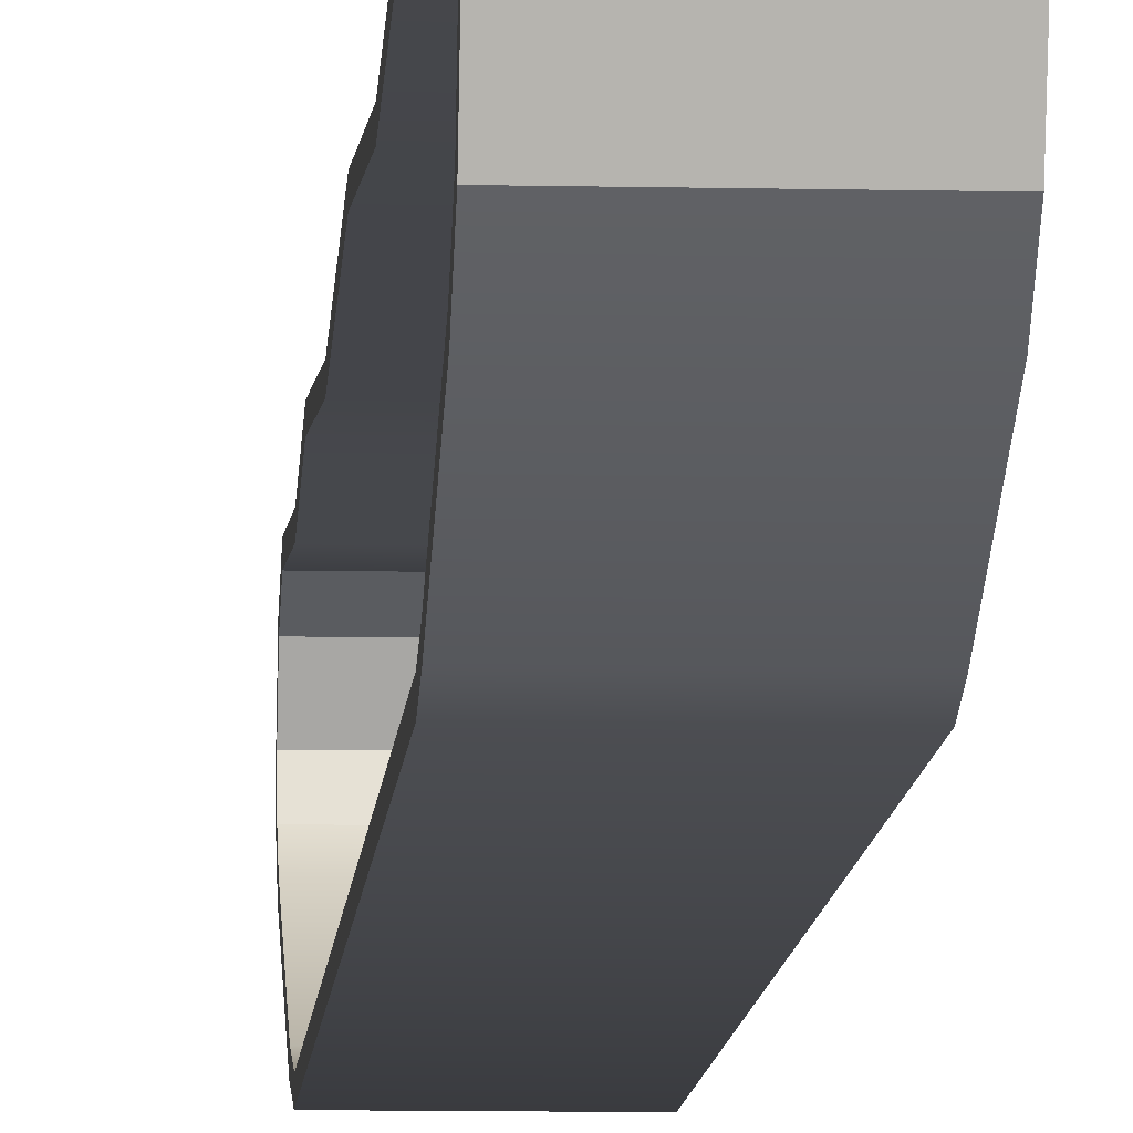
<metadata>
{"format":"obj","ext":"obj","renderer":"f3d","projection":"perspective","resolution":1024,"background":"white","views":[{"elev":-9.2,"azim":-3.5,"up":"+Z"}]}
</metadata>
<code>
v 1.504 2.268 0.9272
v 1.504 2.947 0.9923
v 1.504 2.27 0.9863
v 1.504 2.947 0.9923
v 1.504 2.952 1.052
v 1.504 2.27 0.9863
v 1.504 -0.9479 0.9096
v 1.504 -0.009378 1.014
v 1.504 -0.9473 0.9686
v 1.504 -0.009378 1.014
v 1.504 -0.009307 1.073
v 1.504 -0.9473 0.9686
v 1.504 0.8741 0.9136
v 1.504 0.8742 0.9726
v 1.504 -0.009378 1.014
v 1.504 0.8742 0.9726
v 1.504 -0.009307 1.073
v 1.504 -0.009378 1.014
v 1.504 0.8741 0.9136
v 1.504 1.772 1.014
v 1.504 0.8742 0.9726
v 1.504 1.772 1.014
v 1.504 1.774 1.073
v 1.504 0.8742 0.9726
v 1.504 2.268 0.9272
v 1.504 2.27 0.9863
v 1.504 1.772 1.014
v 1.504 2.27 0.9863
v 1.504 1.774 1.073
v 1.504 1.772 1.014
v 1.504 3.171 0.9487
v 1.504 2.952 1.052
v 1.504 3.13 0.9073
v 1.504 2.952 1.052
v 1.504 2.947 0.9923
v 1.504 3.13 0.9073
v 1.504 3.171 0.9487
v 1.504 3.13 0.9073
v 1.504 3.275 0.7242
v 1.504 3.13 0.9073
v 1.504 3.215 0.7242
v 1.504 3.275 0.7242
v 1.504 3.275 0.7242
v 1.504 3.215 0.7242
v 1.504 3.231 0.5598
v 1.504 3.215 0.7242
v 1.504 3.179 0.5901
v 1.504 3.231 0.5598
v 1.504 3.231 0.5598
v 1.504 3.179 0.5901
v 1.504 3.116 0.4441
v 1.504 3.179 0.5901
v 1.504 3.081 0.492
v 1.504 3.116 0.4441
v 1.504 3.116 0.4441
v 1.504 3.081 0.492
v 1.504 2.436 0.07408
v 1.504 3.081 0.492
v 1.504 2.411 0.1273
v 1.504 2.436 0.07408
v 1.504 2.181 -0.0005569
v 1.504 2.436 0.07408
v 1.504 2.173 0.05804
v 1.504 2.436 0.07408
v 1.504 2.411 0.1273
v 1.504 2.173 0.05804
v 1.504 2.181 -0.0005569
v 1.504 2.173 0.05804
v 1.504 -2.14 -0.0005568
v 1.504 2.173 0.05804
v 1.504 -2.132 0.05804
v 1.504 -2.14 -0.0005568
v 1.504 -2.284 0.03805
v 1.504 -2.132 0.05804
v 1.504 -2.266 0.09396
v 1.504 -2.284 0.03805
v 1.504 -3.069 0.4265
v 1.504 -2.903 0.284
v 1.504 -3.02 0.4591
v 1.504 -3.02 0.4591
v 1.504 -2.903 0.284
v 1.504 -2.876 0.3366
v 1.504 -2.903 0.284
v 1.504 -2.284 0.03805
v 1.504 -2.876 0.3366
v 1.504 -2.876 0.3366
v 1.504 -2.284 0.03805
v 1.504 -2.266 0.09396
v 1.504 -3.081 0.6371
v 1.504 -3.14 0.6371
v 1.504 -3.02 0.4591
v 1.504 -3.14 0.6371
v 1.504 -3.069 0.4265
v 1.504 -3.02 0.4591
v 1.504 -3.055 0.7652
v 1.504 -3.11 0.7881
v 1.504 -3.081 0.6371
v 1.504 -3.11 0.7881
v 1.504 -3.14 0.6371
v 1.504 -3.081 0.6371
v 1.504 -2.935 0.8949
v 1.504 -2.967 0.9436
v 1.504 -3.055 0.7652
v 1.504 -2.967 0.9436
v 1.504 -3.11 0.7881
v 1.504 -3.055 0.7652
v 1.504 -2.753 0.9567
v 1.504 -2.759 1.015
v 1.504 -2.935 0.8949
v 1.504 -2.759 1.015
v 1.504 -2.967 0.9436
v 1.504 -2.935 0.8949
v 1.504 -2.753 0.9567
v 1.504 -1.74 1.014
v 1.504 -2.759 1.015
v 1.504 -1.74 1.014
v 1.504 -1.738 1.073
v 1.504 -2.759 1.015
v 1.504 -0.9479 0.9096
v 1.504 -0.9473 0.9686
v 1.504 -1.74 1.014
v 1.504 -0.9473 0.9686
v 1.504 -1.738 1.073
v 1.504 -1.74 1.014
v 1.504 2.27 0.9863
v 0.8941 2.27 0.9863
v 1.504 1.774 1.073
v 0.8941 2.27 0.9863
v 0.8941 1.774 1.073
v 1.504 1.774 1.073
v 1.504 0.8742 0.9726
v 0.8941 1.774 1.073
v 0.8941 0.8742 0.9726
v 1.504 0.8742 0.9726
v 1.504 2.952 1.052
v 0.8941 2.952 1.052
v 1.504 2.27 0.9863
v 0.8941 2.952 1.052
v 0.8941 2.27 0.9863
v 1.504 2.27 0.9863
v 1.504 3.171 0.9487
v 0.8941 3.171 0.9487
v 1.504 2.952 1.052
v 0.8941 3.171 0.9487
v 0.8941 2.952 1.052
v 1.504 2.952 1.052
v 1.504 3.275 0.7242
v 0.8941 3.275 0.7242
v 1.504 3.171 0.9487
v 0.8941 3.275 0.7242
v 0.8941 3.171 0.9487
v 1.504 3.171 0.9487
v 1.504 3.231 0.5598
v 0.8941 3.231 0.5598
v 1.504 3.275 0.7242
v 0.8941 3.231 0.5598
v 0.8941 3.275 0.7242
v 1.504 3.275 0.7242
v 1.504 3.116 0.4441
v 0.8941 3.116 0.4441
v 1.504 3.231 0.5598
v 0.8941 3.116 0.4441
v 0.8941 3.231 0.5598
v 1.504 3.231 0.5598
v 1.504 -0.009307 1.073
v 0.8941 0.8742 0.9726
v 0.8941 -0.009308 1.073
v 1.504 -0.009307 1.073
v 1.504 -0.009307 1.073
v 0.8941 -0.009308 1.073
v 1.504 -0.9473 0.9686
v 0.8941 -0.009308 1.073
v 0.8941 -0.9473 0.9686
v 1.504 -0.9473 0.9686
v 1.504 -1.738 1.073
v 0.8941 -0.9473 0.9686
v 0.8941 -1.738 1.073
v 1.504 -1.738 1.073
v 1.504 2.181 -0.0005569
v 0.8941 2.181 -0.0005569
v 1.504 2.436 0.07408
v 0.8941 2.181 -0.0005569
v 0.8941 2.436 0.07408
v 1.504 2.436 0.07408
v 1.504 -2.14 -0.0005568
v 0.8941 -2.14 -0.0005569
v 1.504 2.181 -0.0005569
v 0.8941 -2.14 -0.0005569
v 1.504 -2.284 0.03805
v 0.8941 -2.284 0.03805
v 1.504 -2.14 -0.0005568
v 0.8941 -2.284 0.03805
v 1.504 -1.738 1.073
v 0.8941 -1.738 1.073
v 1.504 -2.759 1.015
v 0.8941 -1.738 1.073
v 0.8941 -2.759 1.015
v 1.504 -2.759 1.015
v 1.504 -2.967 0.9436
v 0.8941 -2.759 1.015
v 0.8941 -2.967 0.9436
v 1.504 -2.967 0.9436
v 1.504 -3.11 0.7881
v 0.8941 -2.967 0.9436
v 0.8941 -3.11 0.7881
v 1.504 -3.11 0.7881
v 1.504 -3.11 0.7881
v 0.8941 -3.11 0.7881
v 1.504 -3.14 0.6371
v 0.8941 -3.11 0.7881
v 0.8941 -3.14 0.6371
v 1.504 -3.14 0.6371
v 1.504 -3.14 0.6371
v 0.8941 -3.14 0.6371
v 1.504 -3.069 0.4265
v 0.8941 -3.14 0.6371
v 0.8941 -3.069 0.4265
v 1.504 -3.069 0.4265
v 1.504 -3.069 0.4265
v 0.8941 -3.069 0.4265
v 1.504 -2.903 0.284
v 0.8941 -3.069 0.4265
v 0.8941 -2.903 0.284
v 1.504 -2.903 0.284
v 1.504 -2.284 0.03805
v 0.8941 -2.903 0.284
v 0.8941 0.8741 0.9136
v 0.8941 -0.009378 1.014
v 0.8941 0.8742 0.9726
v 0.8941 -0.009378 1.014
v 0.8941 -0.009308 1.073
v 0.8941 0.8742 0.9726
v 0.8941 0.8741 0.9136
v 0.8941 0.8742 0.9726
v 0.8941 1.772 1.014
v 0.8941 0.8742 0.9726
v 0.8941 1.774 1.073
v 0.8941 1.772 1.014
v 0.8941 2.268 0.9272
v 0.8941 1.772 1.014
v 0.8941 2.27 0.9863
v 0.8941 1.772 1.014
v 0.8941 1.774 1.073
v 0.8941 2.27 0.9863
v 0.8941 2.268 0.9272
v 0.8941 2.27 0.9863
v 0.8941 2.947 0.9923
v 0.8941 2.27 0.9863
v 0.8941 2.952 1.052
v 0.8941 2.947 0.9923
v 0.8941 2.947 0.9923
v 0.8941 2.952 1.052
v 0.8941 3.13 0.9073
v 0.8941 2.952 1.052
v 0.8941 3.171 0.9487
v 0.8941 3.13 0.9073
v 0.8941 3.13 0.9073
v 0.8941 3.171 0.9487
v 0.8941 3.215 0.7242
v 0.8941 3.171 0.9487
v 0.8941 3.275 0.7242
v 0.8941 3.215 0.7242
v 0.8941 3.215 0.7242
v 0.8941 3.275 0.7242
v 0.8941 3.179 0.5901
v 0.8941 3.275 0.7242
v 0.8941 3.231 0.5598
v 0.8941 3.179 0.5901
v 0.8941 3.231 0.5598
v 0.8941 3.116 0.4441
v 0.8941 3.179 0.5901
v 0.8941 3.116 0.4441
v 0.8941 3.081 0.492
v 0.8941 3.179 0.5901
v 0.8941 2.181 -0.0005569
v 0.8941 2.173 0.05804
v 0.8941 2.436 0.07408
v 0.8941 2.173 0.05804
v 0.8941 2.411 0.1273
v 0.8941 2.436 0.07408
v 0.8941 -2.14 -0.0005569
v 0.8941 -2.132 0.05804
v 0.8941 2.181 -0.0005569
v 0.8941 -2.132 0.05804
v 0.8941 2.173 0.05804
v 0.8941 2.181 -0.0005569
v 0.8941 -2.903 0.284
v 0.8941 -2.876 0.3366
v 0.8941 -2.284 0.03805
v 0.8941 -2.876 0.3366
v 0.8941 -2.266 0.09396
v 0.8941 -2.284 0.03805
v 0.8941 -2.14 -0.0005569
v 0.8941 -2.284 0.03805
v 0.8941 -2.132 0.05804
v 0.8941 -2.284 0.03805
v 0.8941 -2.266 0.09396
v 0.8941 -2.132 0.05804
v 0.8941 -3.069 0.4265
v 0.8941 -3.02 0.4591
v 0.8941 -2.903 0.284
v 0.8941 -3.02 0.4591
v 0.8941 -2.876 0.3366
v 0.8941 -2.903 0.284
v 0.8941 -3.02 0.4591
v 0.8941 -3.069 0.4265
v 0.8941 -3.081 0.6371
v 0.8941 -3.069 0.4265
v 0.8941 -3.14 0.6371
v 0.8941 -3.081 0.6371
v 0.8941 -3.081 0.6371
v 0.8941 -3.14 0.6371
v 0.8941 -3.055 0.7652
v 0.8941 -3.14 0.6371
v 0.8941 -3.11 0.7881
v 0.8941 -3.055 0.7652
v 0.8941 -2.935 0.8949
v 0.8941 -3.055 0.7652
v 0.8941 -2.967 0.9436
v 0.8941 -3.055 0.7652
v 0.8941 -3.11 0.7881
v 0.8941 -2.967 0.9436
v 0.8941 -2.753 0.9567
v 0.8941 -2.935 0.8949
v 0.8941 -2.759 1.015
v 0.8941 -2.935 0.8949
v 0.8941 -2.967 0.9436
v 0.8941 -2.759 1.015
v 0.8941 -2.753 0.9567
v 0.8941 -2.759 1.015
v 0.8941 -1.74 1.014
v 0.8941 -2.759 1.015
v 0.8941 -1.738 1.073
v 0.8941 -1.74 1.014
v 0.8941 -0.9479 0.9096
v 0.8941 -1.74 1.014
v 0.8941 -0.9473 0.9686
v 0.8941 -1.74 1.014
v 0.8941 -1.738 1.073
v 0.8941 -0.9473 0.9686
v 0.8941 -0.009378 1.014
v 0.8941 -0.9473 0.9686
v 0.8941 -0.009308 1.073
v 0.8941 -0.009378 1.014
v 1.504 1.772 1.014
v 0.8941 1.772 1.014
v 1.504 2.268 0.9272
v 0.8941 1.772 1.014
v 0.8941 2.268 0.9272
v 1.504 2.268 0.9272
v 1.504 0.8741 0.9136
v 0.8941 0.8741 0.9136
v 1.504 1.772 1.014
v 0.8941 0.8741 0.9136
v 0.8941 1.772 1.014
v 1.504 1.772 1.014
v 1.504 2.268 0.9272
v 0.8941 2.268 0.9272
v 1.504 2.947 0.9923
v 0.8941 2.268 0.9272
v 0.8941 2.947 0.9923
v 1.504 2.947 0.9923
v 1.504 2.947 0.9923
v 0.8941 2.947 0.9923
v 1.504 3.13 0.9073
v 0.8941 2.947 0.9923
v 0.8941 3.13 0.9073
v 1.504 3.13 0.9073
v 1.504 3.13 0.9073
v 0.8941 3.13 0.9073
v 1.504 3.215 0.7242
v 0.8941 3.13 0.9073
v 0.8941 3.215 0.7242
v 1.504 3.215 0.7242
v 1.504 3.215 0.7242
v 0.8941 3.215 0.7242
v 1.504 3.179 0.5901
v 0.8941 3.215 0.7242
v 0.8941 3.179 0.5901
v 1.504 3.179 0.5901
v 1.504 3.179 0.5901
v 0.8941 3.179 0.5901
v 1.504 3.081 0.492
v 0.8941 3.179 0.5901
v 0.8941 3.081 0.492
v 1.504 3.081 0.492
v 1.504 3.081 0.492
v 0.8941 3.081 0.492
v 1.504 2.411 0.1273
v 0.8941 3.081 0.492
v 0.8941 2.411 0.1273
v 1.504 2.411 0.1273
v 1.504 -0.009378 1.014
v 0.8941 -0.009378 1.014
v 1.504 0.8741 0.9136
v 0.8941 -0.009378 1.014
v 0.8941 0.8741 0.9136
v 1.504 0.8741 0.9136
v 1.504 -0.9479 0.9096
v 0.8941 -0.9479 0.9096
v 1.504 -0.009378 1.014
v 0.8941 -0.9479 0.9096
v 0.8941 -0.009378 1.014
v 1.504 -0.009378 1.014
v 1.504 -1.74 1.014
v 0.8941 -1.74 1.014
v 1.504 -0.9479 0.9096
v 0.8941 -1.74 1.014
v 0.8941 -0.9479 0.9096
v 1.504 -0.9479 0.9096
v 1.504 2.411 0.1273
v 0.8941 2.411 0.1273
v 1.504 2.173 0.05804
v 0.8941 2.411 0.1273
v 0.8941 2.173 0.05804
v 1.504 2.173 0.05804
v 1.504 -2.132 0.05804
v 0.8941 2.173 0.05804
v 0.8941 -2.132 0.05804
v 1.504 -2.132 0.05804
v 1.504 -2.132 0.05804
v 0.8941 -2.132 0.05804
v 1.504 -2.266 0.09396
v 0.8941 -2.132 0.05804
v 0.8941 -2.266 0.09396
v 1.504 -2.266 0.09396
v 1.504 -2.753 0.9567
v 0.8941 -2.753 0.9567
v 1.504 -1.74 1.014
v 0.8941 -2.753 0.9567
v 0.8941 -1.74 1.014
v 1.504 -1.74 1.014
v 1.504 -2.935 0.8949
v 0.8941 -2.935 0.8949
v 1.504 -2.753 0.9567
v 0.8941 -2.935 0.8949
v 0.8941 -2.753 0.9567
v 1.504 -2.753 0.9567
v 1.504 -3.055 0.7652
v 0.8941 -3.055 0.7652
v 1.504 -2.935 0.8949
v 0.8941 -3.055 0.7652
v 0.8941 -2.935 0.8949
v 1.504 -2.935 0.8949
v 1.504 -3.081 0.6371
v 0.8941 -3.081 0.6371
v 1.504 -3.055 0.7652
v 0.8941 -3.081 0.6371
v 0.8941 -3.055 0.7652
v 1.504 -3.055 0.7652
v 1.504 -3.02 0.4591
v 0.8941 -3.02 0.4591
v 1.504 -3.081 0.6371
v 0.8941 -3.02 0.4591
v 0.8941 -3.081 0.6371
v 1.504 -3.081 0.6371
v 1.504 -2.876 0.3366
v 0.8941 -2.876 0.3366
v 1.504 -3.02 0.4591
v 0.8941 -2.876 0.3366
v 0.8941 -3.02 0.4591
v 1.504 -3.02 0.4591
v 1.504 -2.266 0.09396
v 0.8941 -2.266 0.09396
v 1.504 -2.876 0.3366
v 0.8941 -2.266 0.09396
v 0.8941 -2.876 0.3366
v 1.504 -2.876 0.3366
v 1.504 3.116 0.4441
v 0.8941 2.436 0.07408
v 0.8941 3.116 0.4441
v 0.8941 2.436 0.07408
v 0.8941 3.081 0.492
v 0.8941 2.436 0.07408
v 0.8941 2.411 0.1273
v 0.8941 3.081 0.492
v 1.151 1.772 1.014
v 1.151 2.268 0.9272
v 1.199 1.768 0.8843
v 1.151 2.268 0.9272
v 1.199 2.262 0.7973
v 1.199 1.768 0.8843
v 1.151 1.772 1.014
v 1.199 1.768 0.8843
v 1.151 0.8741 0.9136
v 1.199 1.768 0.8843
v 1.199 0.874 0.7836
v 1.151 0.8741 0.9136
v 1.151 -0.009378 1.014
v 1.151 0.8741 0.9136
v 1.199 -0.009532 0.8842
v 1.151 0.8741 0.9136
v 1.199 0.874 0.7836
v 1.199 -0.009532 0.8842
v 1.151 -0.009378 1.014
v 1.199 -0.009532 0.8842
v 1.151 -0.9479 0.9096
v 1.199 -0.009532 0.8842
v 1.199 -0.9492 0.7796
v 1.151 -0.9479 0.9096
v 1.151 -1.74 1.014
v 1.151 -0.9479 0.9096
v 1.199 -1.746 0.8843
v 1.151 -0.9479 0.9096
v 1.199 -0.9492 0.7796
v 1.199 -1.746 0.8843
v 1.151 -1.74 1.014
v 1.199 -1.746 0.8843
v 1.151 -2.753 0.9567
v 1.199 -1.746 0.8843
v 1.199 -2.737 0.8276
v 1.151 -2.753 0.9567
v 1.151 -2.935 0.8949
v 1.151 -2.753 0.9567
v 1.199 -2.864 0.7889
v 1.151 -2.753 0.9567
v 1.199 -2.737 0.8276
v 1.199 -2.864 0.7889
v 1.151 -2.935 0.8949
v 1.199 -2.864 0.7889
v 1.151 -3.055 0.7652
v 1.199 -2.864 0.7889
v 1.199 -2.935 0.7154
v 1.151 -3.055 0.7652
v 1.151 -3.055 0.7652
v 1.199 -2.935 0.7154
v 1.151 -3.081 0.6371
v 1.199 -2.935 0.7154
v 1.199 -2.951 0.6371
v 1.151 -3.081 0.6371
v 1.151 -3.081 0.6371
v 1.199 -2.951 0.6371
v 1.151 -3.02 0.4591
v 1.199 -2.951 0.6371
v 1.199 -2.914 0.5299
v 1.151 -3.02 0.4591
v 1.151 -3.02 0.4591
v 1.199 -2.914 0.5299
v 1.151 -2.876 0.3366
v 1.199 -2.914 0.5299
v 1.199 -2.817 0.4524
v 1.151 -2.876 0.3366
v 1.151 -2.876 0.3366
v 1.199 -2.817 0.4524
v 1.151 -2.266 0.09396
v 1.199 -2.817 0.4524
v 1.199 -2.227 0.2179
v 1.151 -2.266 0.09396
v 1.151 -2.132 0.05804
v 1.151 -2.266 0.09396
v 1.199 -2.115 0.1869
v 1.151 -2.266 0.09396
v 1.199 -2.227 0.2179
v 1.199 -2.115 0.1869
v 1.151 -2.132 0.05804
v 1.199 -2.115 0.1869
v 1.151 2.173 0.05804
v 1.199 -2.115 0.1869
v 1.199 2.156 0.1869
v 1.151 2.173 0.05804
v 1.151 2.173 0.05804
v 1.199 2.156 0.1869
v 1.151 2.411 0.1273
v 1.199 2.156 0.1869
v 1.199 2.357 0.2445
v 1.151 2.411 0.1273
v 1.151 3.179 0.5901
v 1.151 3.081 0.492
v 1.199 3.066 0.6551
v 1.151 3.081 0.492
v 1.199 3.004 0.597
v 1.199 3.066 0.6551
v 1.151 3.179 0.5901
v 1.199 3.066 0.6551
v 1.151 3.215 0.7242
v 1.199 3.066 0.6551
v 1.199 3.085 0.7242
v 1.151 3.215 0.7242
v 1.151 3.215 0.7242
v 1.199 3.085 0.7242
v 1.151 3.13 0.9073
v 1.199 3.085 0.7242
v 1.199 3.041 0.8185
v 1.151 3.13 0.9073
v 1.151 3.13 0.9073
v 1.199 3.041 0.8185
v 1.151 2.947 0.9923
v 1.199 3.041 0.8185
v 1.199 2.936 0.8627
v 1.151 2.947 0.9923
v 1.151 2.947 0.9923
v 1.199 2.936 0.8627
v 1.151 2.268 0.9272
v 1.199 2.936 0.8627
v 1.199 2.262 0.7973
v 1.151 2.268 0.9272
v 1.247 1.772 1.014
v 1.199 1.768 0.8843
v 1.247 2.268 0.9272
v 1.199 1.768 0.8843
v 1.199 2.262 0.7973
v 1.247 2.268 0.9272
v 1.247 2.947 0.9923
v 1.247 2.268 0.9272
v 1.199 2.936 0.8627
v 1.247 2.268 0.9272
v 1.199 2.262 0.7973
v 1.199 2.936 0.8627
v 1.247 3.13 0.9073
v 1.247 2.947 0.9923
v 1.199 3.041 0.8185
v 1.247 2.947 0.9923
v 1.199 2.936 0.8627
v 1.199 3.041 0.8185
v 1.247 3.13 0.9073
v 1.199 3.041 0.8185
v 1.247 3.215 0.7242
v 1.199 3.041 0.8185
v 1.199 3.085 0.7242
v 1.247 3.215 0.7242
v 1.247 3.215 0.7242
v 1.199 3.085 0.7242
v 1.247 3.179 0.5901
v 1.199 3.085 0.7242
v 1.199 3.066 0.6551
v 1.247 3.179 0.5901
v 1.247 3.179 0.5901
v 1.199 3.066 0.6551
v 1.247 3.081 0.492
v 1.199 3.066 0.6551
v 1.199 3.004 0.597
v 1.247 3.081 0.492
v 1.247 3.081 0.492
v 1.199 3.004 0.597
v 1.247 2.411 0.1273
v 1.199 3.004 0.597
v 1.199 2.357 0.2445
v 1.247 2.411 0.1273
v 1.247 2.173 0.05804
v 1.247 2.411 0.1273
v 1.199 2.156 0.1869
v 1.247 2.411 0.1273
v 1.199 2.357 0.2445
v 1.199 2.156 0.1869
v 1.247 2.173 0.05804
v 1.199 2.156 0.1869
v 1.247 -2.132 0.05804
v 1.199 2.156 0.1869
v 1.199 -2.115 0.1869
v 1.247 -2.132 0.05804
v 1.247 -2.132 0.05804
v 1.199 -2.115 0.1869
v 1.247 -2.266 0.09396
v 1.199 -2.115 0.1869
v 1.199 -2.227 0.2179
v 1.247 -2.266 0.09396
v 1.247 -2.876 0.3366
v 1.247 -2.266 0.09396
v 1.199 -2.817 0.4524
v 1.247 -2.266 0.09396
v 1.199 -2.227 0.2179
v 1.199 -2.817 0.4524
v 1.247 -3.02 0.4591
v 1.247 -2.876 0.3366
v 1.199 -2.914 0.5299
v 1.247 -2.876 0.3366
v 1.199 -2.817 0.4524
v 1.199 -2.914 0.5299
v 1.247 -3.02 0.4591
v 1.199 -2.914 0.5299
v 1.247 -3.081 0.6371
v 1.199 -2.914 0.5299
v 1.199 -2.951 0.6371
v 1.247 -3.081 0.6371
v 1.247 -3.081 0.6371
v 1.199 -2.951 0.6371
v 1.247 -3.055 0.7652
v 1.199 -2.951 0.6371
v 1.199 -2.935 0.7154
v 1.247 -3.055 0.7652
v 1.247 -3.055 0.7652
v 1.199 -2.935 0.7154
v 1.247 -2.935 0.8949
v 1.199 -2.935 0.7154
v 1.199 -2.864 0.7889
v 1.247 -2.935 0.8949
v 1.247 -2.935 0.8949
v 1.199 -2.864 0.7889
v 1.247 -2.753 0.9567
v 1.199 -2.864 0.7889
v 1.199 -2.737 0.8276
v 1.247 -2.753 0.9567
v 1.247 -1.74 1.014
v 1.247 -2.753 0.9567
v 1.199 -1.746 0.8843
v 1.247 -2.753 0.9567
v 1.199 -2.737 0.8276
v 1.199 -1.746 0.8843
v 1.247 -1.74 1.014
v 1.199 -1.746 0.8843
v 1.247 -0.9479 0.9096
v 1.199 -1.746 0.8843
v 1.199 -0.9492 0.7796
v 1.247 -0.9479 0.9096
v 1.247 -0.009378 1.014
v 1.247 -0.9479 0.9096
v 1.199 -0.009532 0.8842
v 1.247 -0.9479 0.9096
v 1.199 -0.9492 0.7796
v 1.199 -0.009532 0.8842
v 1.247 -0.009378 1.014
v 1.199 -0.009532 0.8842
v 1.247 0.8741 0.9136
v 1.199 -0.009532 0.8842
v 1.199 0.874 0.7836
v 1.247 0.8741 0.9136
v 1.247 1.772 1.014
v 1.247 0.8741 0.9136
v 1.199 1.768 0.8843
v 1.247 0.8741 0.9136
v 1.199 0.874 0.7836
v 1.199 1.768 0.8843
v 1.151 3.081 0.492
v 1.151 2.411 0.1273
v 1.199 3.004 0.597
v 1.151 2.411 0.1273
v 1.199 2.357 0.2445
v 1.199 3.004 0.597
g group_65252336_140627909282896
f 1 2 3
f 4 5 6
f 7 8 9
f 10 11 12
f 13 14 15
f 16 17 18
f 19 20 21
f 22 23 24
f 25 26 27
f 28 29 30
f 31 32 33
f 34 35 36
f 37 38 39
f 40 41 42
f 43 44 45
f 46 47 48
f 49 50 51
f 52 53 54
f 55 56 57
f 58 59 60
f 61 62 63
f 64 65 66
f 67 68 69
f 70 71 72
f 72 71 73
f 74 75 76
f 77 78 79
f 80 81 82
f 83 84 85
f 86 87 88
f 89 90 91
f 92 93 94
f 95 96 97
f 98 99 100
f 101 102 103
f 104 105 106
f 107 108 109
f 110 111 112
f 113 114 115
f 116 117 118
f 119 120 121
f 122 123 124
f 125 126 127
f 128 129 130
f 130 129 131
f 132 133 134
f 135 136 137
f 138 139 140
f 141 142 143
f 144 145 146
f 147 148 149
f 150 151 152
f 153 154 155
f 156 157 158
f 159 160 161
f 162 163 164
f 134 133 165
f 166 167 168
f 169 170 171
f 172 173 174
f 174 173 175
f 176 177 178
f 179 180 181
f 182 183 184
f 185 186 187
f 188 180 179
f 189 190 191
f 192 186 185
f 193 194 195
f 196 197 198
f 198 197 199
f 200 201 202
f 202 201 203
f 204 205 206
f 207 208 209
f 210 211 212
f 213 214 215
f 216 217 218
f 219 220 221
f 222 223 224
f 224 223 225
f 226 190 189
f 227 228 229
f 230 231 232
f 233 234 235
f 236 237 238
f 239 240 241
f 242 243 244
f 245 246 247
f 248 249 250
f 251 252 253
f 254 255 256
f 257 258 259
f 260 261 262
f 263 264 265
f 266 267 268
f 269 270 271
f 272 273 274
f 275 276 277
f 278 279 280
f 281 282 283
f 284 285 286
f 287 288 289
f 290 291 292
f 293 294 295
f 296 297 298
f 299 300 301
f 302 303 304
f 305 306 307
f 308 309 310
f 311 312 313
f 314 315 316
f 317 318 319
f 320 321 322
f 323 324 325
f 326 327 328
f 329 330 331
f 332 333 334
f 335 336 337
f 338 339 340
f 335 337 341
f 342 343 344
f 345 346 347
f 348 349 350
f 351 352 353
f 354 355 356
f 357 358 359
f 360 361 362
f 363 364 365
f 366 367 368
f 369 370 371
f 372 373 374
f 375 376 377
f 378 379 380
f 381 382 383
f 384 385 386
f 387 388 389
f 390 391 392
f 393 394 395
f 396 397 398
f 399 400 401
f 402 403 404
f 405 406 407
f 408 409 410
f 411 412 413
f 414 415 416
f 416 415 417
f 418 419 420
f 421 422 423
f 424 425 426
f 427 428 429
f 430 431 432
f 433 434 435
f 436 437 438
f 439 440 441
f 442 443 444
f 445 446 447
f 448 449 450
f 451 452 453
f 454 455 456
f 457 458 459
f 460 461 462
f 463 464 465
f 466 467 468
f 184 183 469
f 470 160 159
f 471 472 473
f 474 475 476
f 477 478 479
f 480 481 482
f 483 484 485
f 486 487 488
f 489 490 491
f 492 493 494
f 495 496 497
f 498 499 500
f 501 502 503
f 504 505 506
f 507 508 509
f 510 511 512
f 513 514 515
f 516 517 518
f 519 520 521
f 522 523 524
f 525 526 527
f 528 529 530
f 531 532 533
f 534 535 536
f 537 538 539
f 540 541 542
f 543 544 545
f 546 547 548
f 549 550 551
f 552 553 554
f 555 556 557
f 558 559 560
f 561 562 563
f 564 565 566
f 567 568 569
f 570 571 572
f 573 574 575
f 576 577 578
f 579 580 581
f 582 583 584
f 585 586 587
f 588 589 590
f 591 592 593
f 594 595 596
f 597 598 599
f 600 601 602
f 603 604 605
f 606 607 608
f 609 610 611
f 612 613 614
f 615 616 617
f 618 619 620
f 621 622 623
f 624 625 626
f 627 628 629
f 630 631 632
f 633 634 635
f 636 637 638
f 639 640 641
f 642 643 644
f 645 646 647
f 648 649 650
f 651 652 653
f 654 655 656
f 657 658 659
f 660 661 662
f 663 664 665
f 666 667 668
f 669 670 671
f 672 673 674
f 675 676 677
f 678 679 680
f 681 682 683
f 684 685 686
f 687 688 689
f 690 691 692
f 693 694 695
f 696 697 698
f 699 700 701
f 702 703 704
f 705 706 707
f 708 709 710
f 711 712 713
f 714 715 716
f 717 718 719
f 720 721 722
f 723 724 725
f 726 727 728

</code>
